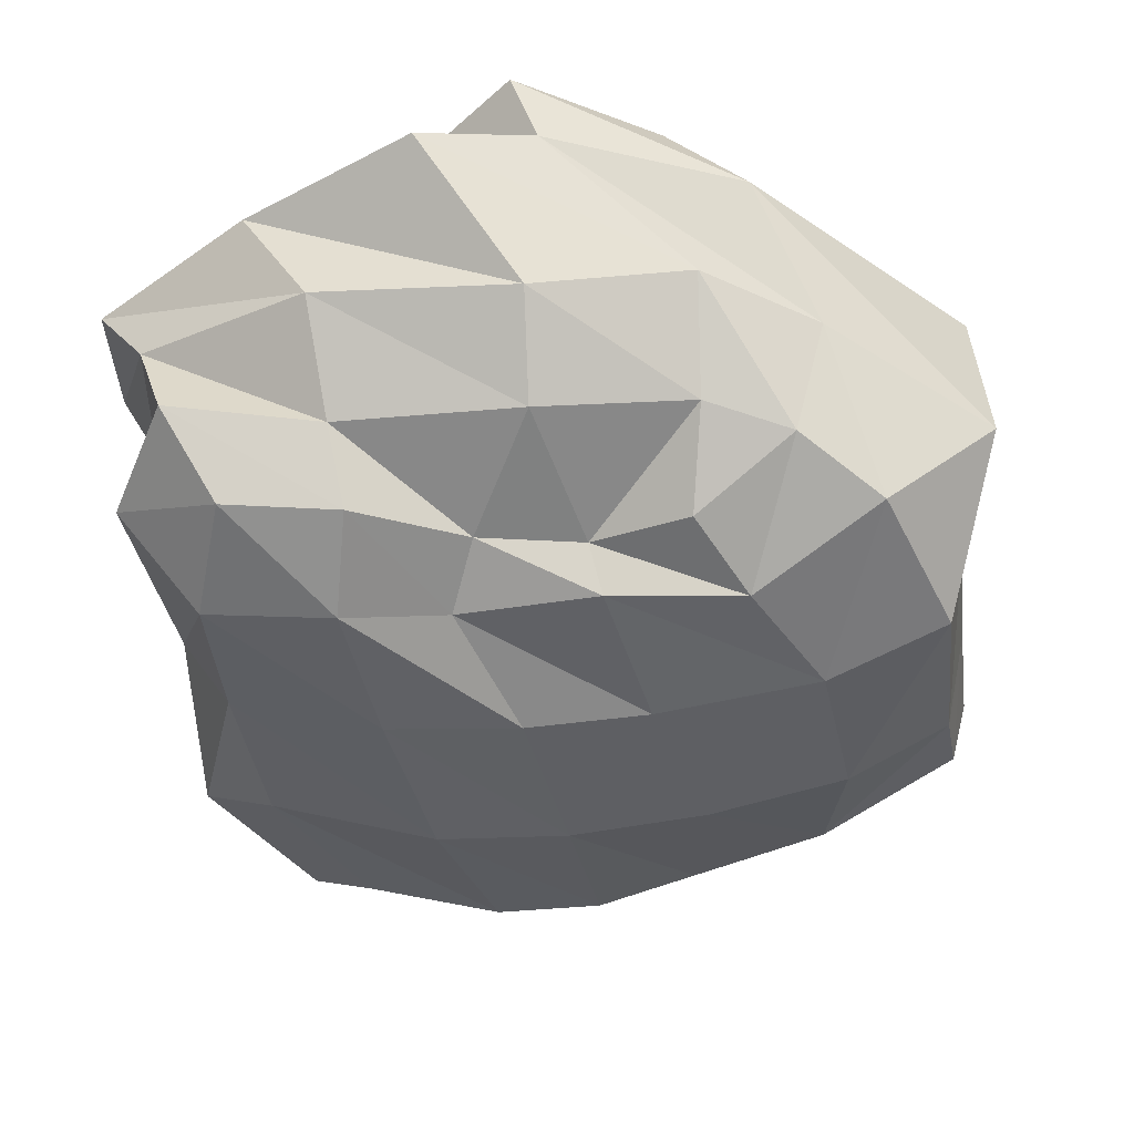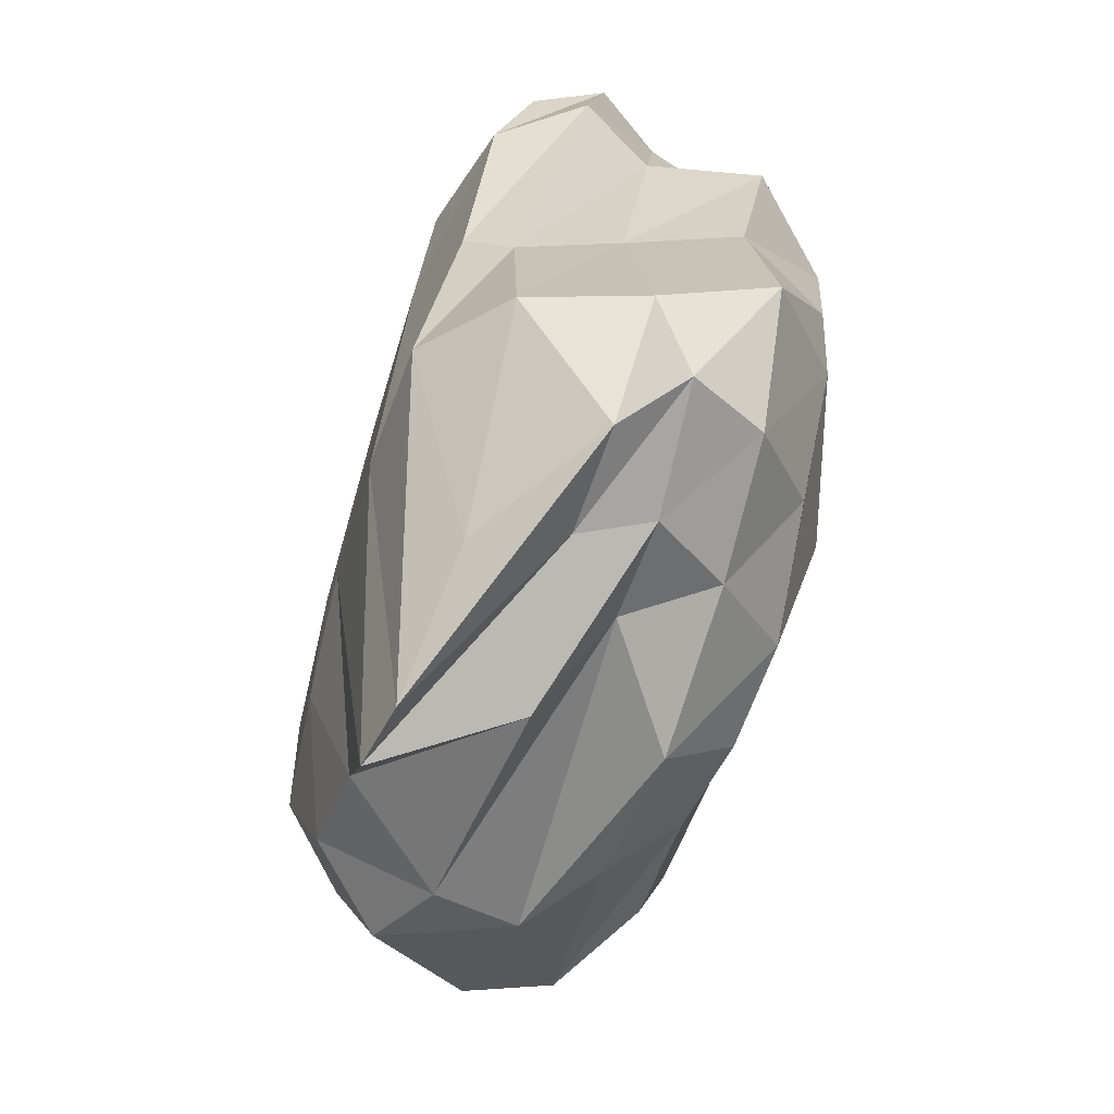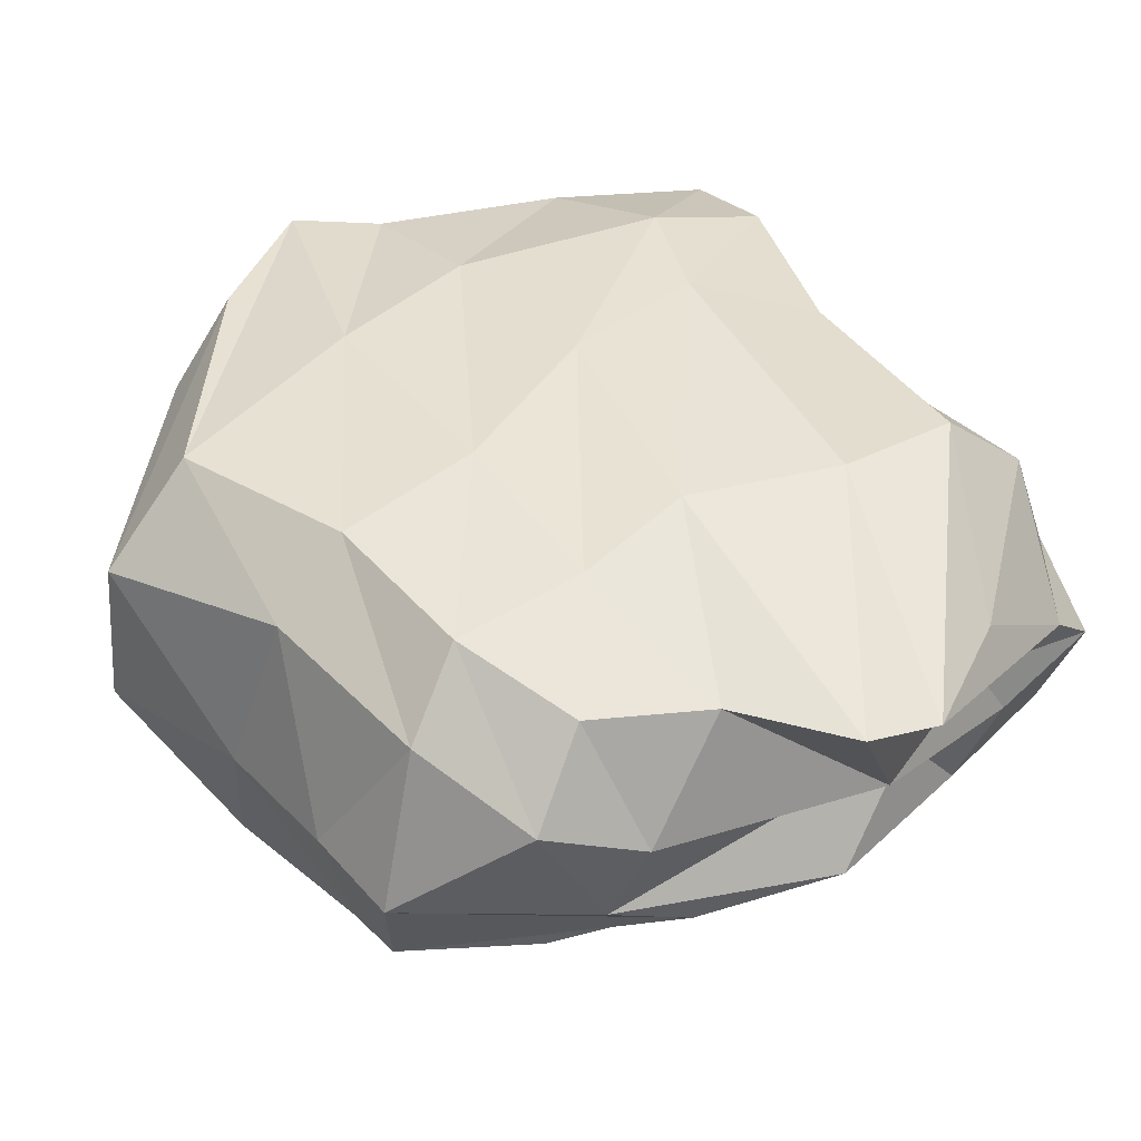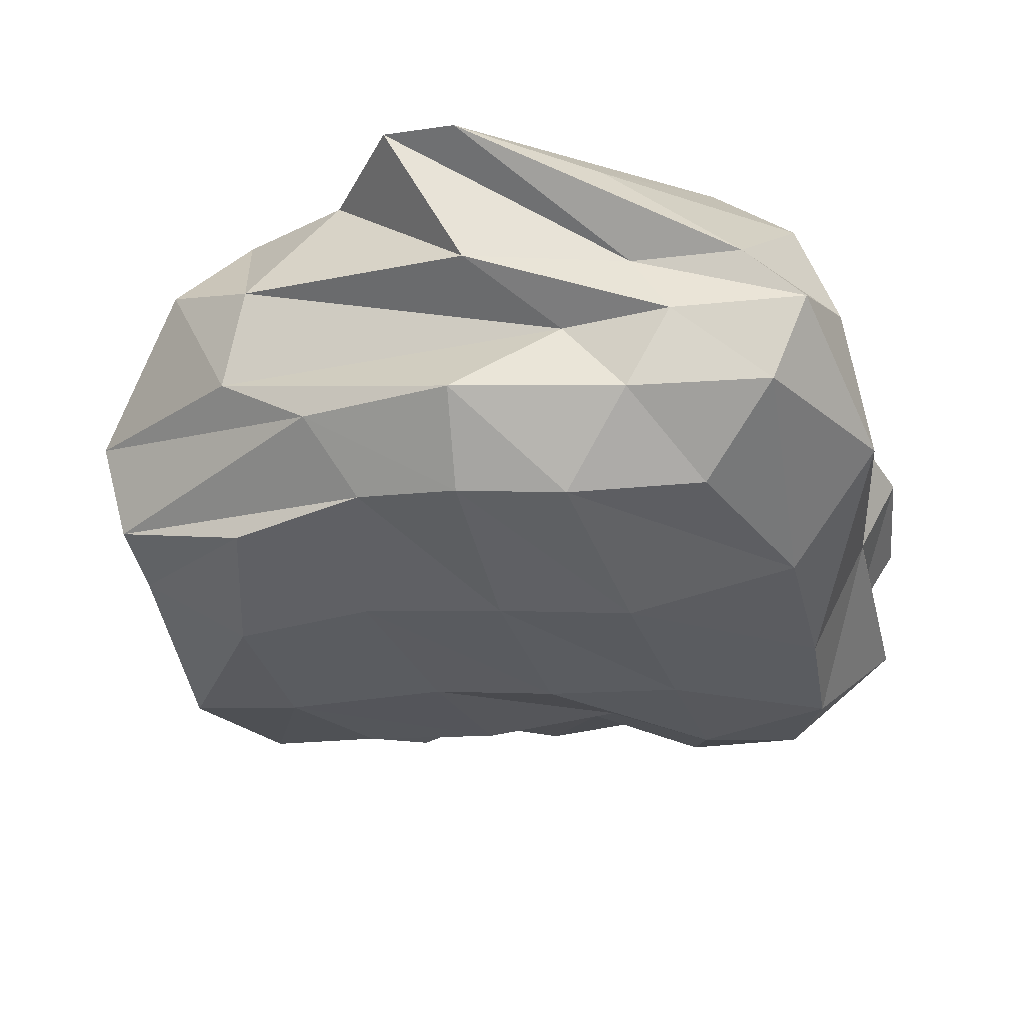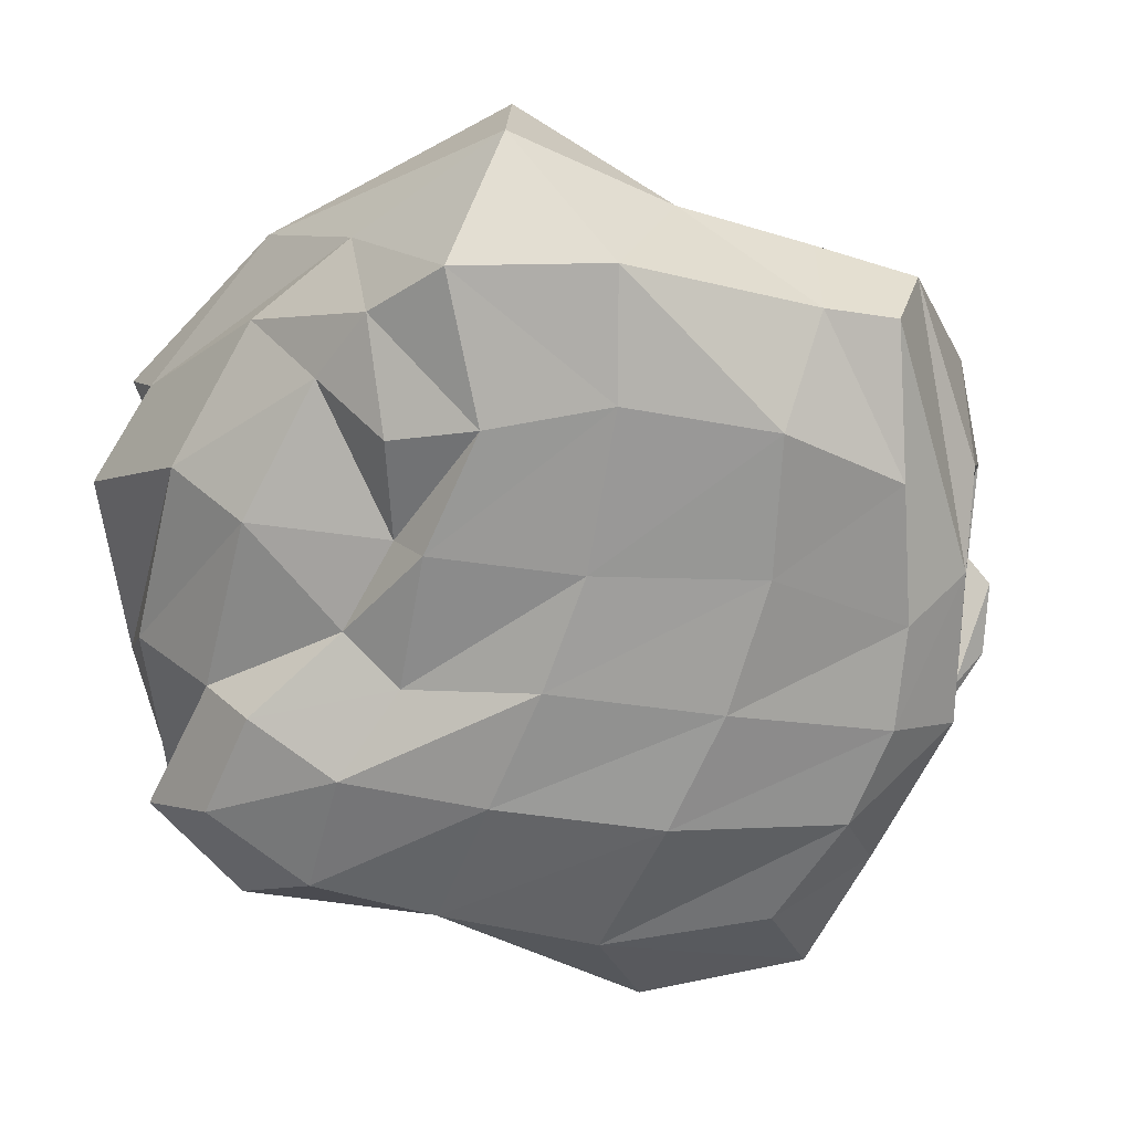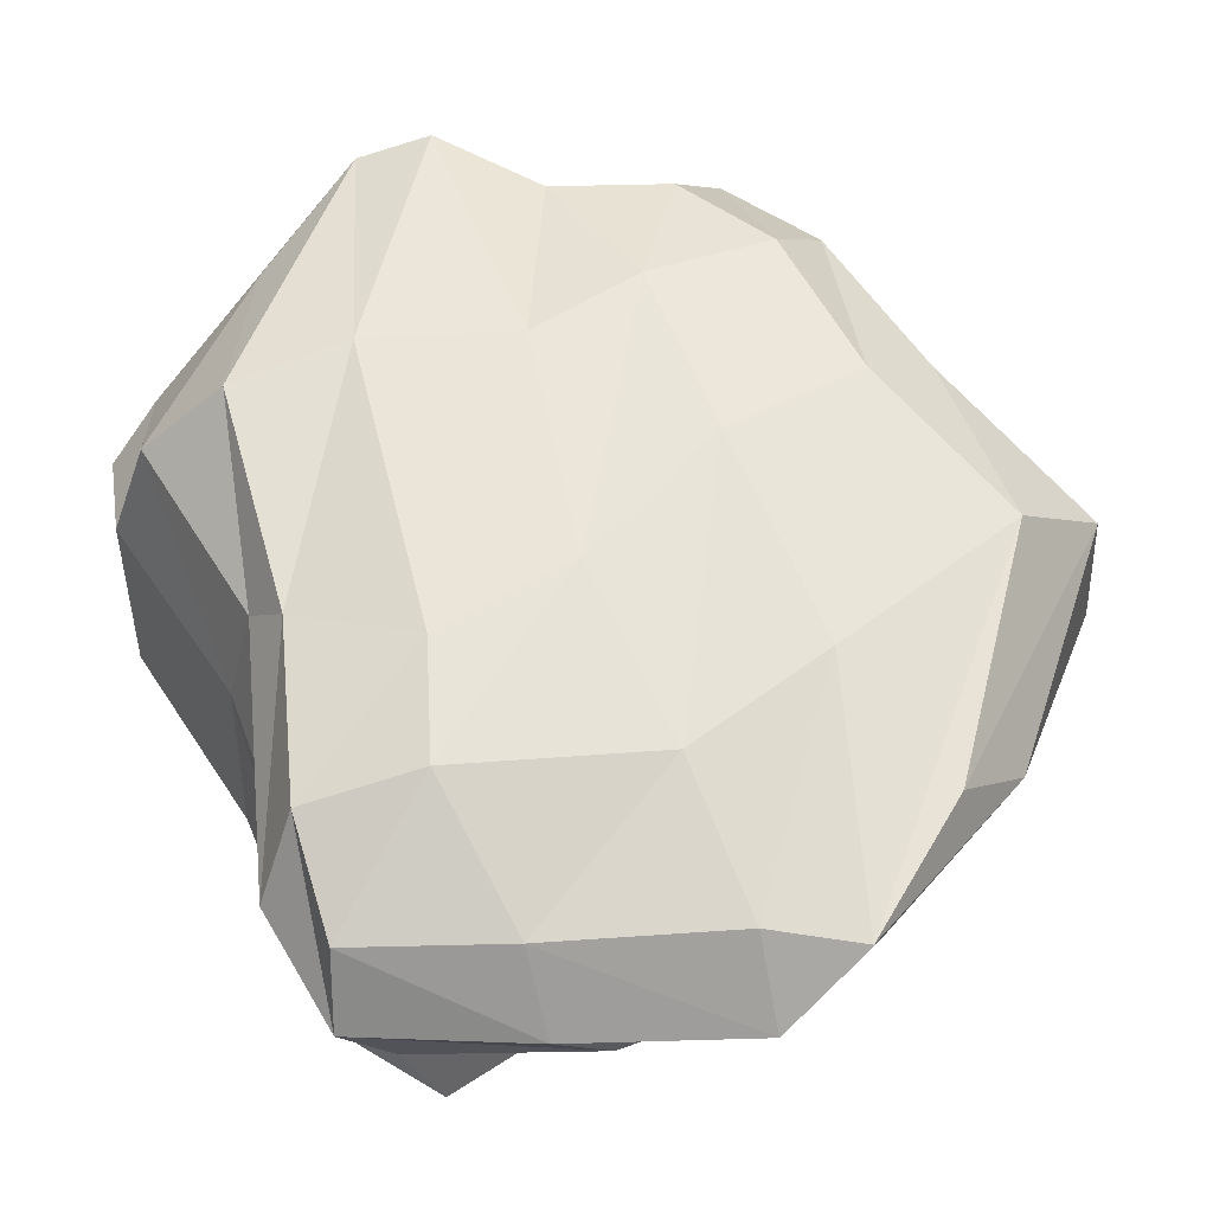
<metadata>
{"format":"obj","ext":"obj","renderer":"f3d","projection":"perspective","resolution":1024,"background":"white","views":[{"elev":-45.5,"azim":-173.4,"up":"+Z"},{"elev":-66.3,"azim":72.8,"up":"+Y"},{"elev":42.7,"azim":-38.3,"up":"+Z"},{"elev":-30.8,"azim":10.0,"up":"+Z"},{"elev":-67.1,"azim":-107.0,"up":"+Z"},{"elev":58.8,"azim":152.9,"up":"+Z"}]}
</metadata>
<code>
v  -0.6309 -0.5923 -0.2263
v  -0.5379 -1.154 -0.058
v  -1.052 -0.9545 -0.0646
v  -1.156 -0.4595 -0.2178
v  -0.6779 -0.6982 1.33
v  -1.176 -0.6464 1.281
v  -1.02 -1.106 1.175
v  -0.6103 -1.328 1.148
v  1.116 -0.981 1.068
v  0.8085 -0.9021 1.346
v  0.444 -1.514 1.033
v  0.9363 -1.426 0.6776
v  -0.9445 -1.392 0.7436
v  -1.282 -1.218 0.884
v  -1.719 0.6998 0.9165
v  -1.356 0.7168 1.245
v  -0.6819 1.482 1.18
v  -0.9745 1.431 0.9261
v  -0.751 1.123 0.1491
v  -0.3215 0.702 -0.0603
v  -0.6924 0.8358 -0.1143
v  -1.063 1.016 0.07452
v  -0.3597 0.5968 -0.2197
v  -0.4762 0.03739 -0.274
v  -1.095 0.1185 -0.254
v  -0.8624 0.5371 -0.2192
v  0.5481 0.6576 -0.2841
v  0.4804 0.1111 -0.3121
v  -0.01579 0.06024 -0.3127
v  0.1728 0.5325 -0.1885
v  0.3835 -0.5332 -0.2982
v  0.2436 -1.191 -0.1415
v  -0.1546 -1.229 -0.1145
v  -0.1063 -0.596 -0.2743
v  0.3428 -0.8637 1.371
v  -0.198 -0.6308 1.36
v  -0.3448 -1.73 1.152
v  -0.06528 -1.796 1.103
v  0.8016 0.7167 1.333
v  0.063 0.9943 1.276
v  0.04611 0.2537 1.352
v  0.6115 0.2908 1.352
v  -0.5442 0.8894 1.29
v  -1.177 -0.0098 1.303
v  -0.6033 0.01128 1.344
v  1.348 -0.7468 0.1898
v  1.267 -1.008 0.6307
v  1.155 -1.382 0.478
v  1.015 -1.313 0.1835
v  1.324 0.8561 0.1274
v  1.267 0.6897 0.6002
v  1.175 -0.169 0.6925
v  1.269 0.06388 0.2411
v  1.424 0.707 0.8972
v  1.232 0.5945 1.217
v  0.9754 -0.04789 1.247
v  1.051 -0.1975 1.069
v  -0.7067 -1.347 0.1906
v  -1.044 -1.29 0.4029
v  -1.648 -0.8536 0.452
v  -1.571 -0.7707 0.1103
v  0.4943 -1.399 0.1534
v  0.667 -1.449 0.4399
v  0.2601 -1.365 0.4526
v  -0.1351 -1.505 0.1567
v  0.5242 -1.41 0.6914
v  -0.06687 -1.602 0.6521
v  -1.346 0.8081 -0.0787
v  -1.76 0.7246 0.3196
v  -1.186 1.134 0.4816
v  -1.55 -0.4876 0.03351
v  -1.646 -0.459 0.4626
v  -1.649 0.06403 0.4298
v  -1.548 0.2556 -0.1538
v  -1.434 -0.7468 1.017
v  -1.483 -0.04533 1.069
v  -0.2632 1.717 0.9168
v  -0.7755 1.403 0.4976
v  0.802 1.529 0.8503
v  0.5563 1.496 0.4493
v  -0.1998 1.536 0.3368
v  0.1532 1.832 0.8393
v  0.5127 1.198 0.1147
v  0.4689 1.027 -0.1429
v  0.06726 0.7835 -0.07271
v  -0.1805 1.234 0.06095
v  0.8969 1.078 -0.1167
v  1.042 0.6379 -0.1905
v  1.045 0.148 -0.1576
v  1.009 -0.4703 -0.1265
v  0.7363 -1.067 -0.07603
v  1.304 1.024 1.084
v  0.7704 1.3 1.122
v  0.1053 1.585 1.127
v  -0.175 1.801 1.147
v  1.081 1.288 0.1751
v  1.2 1.222 0.5383
v  1.386 1.182 0.8076
g node1
f 1 2 3
f 1 3 4
f 5 6 7
f 5 7 8
f 9 10 11
f 9 11 12
f 13 8 7
f 13 7 14
f 15 16 17
f 15 17 18
f 19 20 21
f 19 21 22
f 23 24 25
f 23 25 26
f 27 28 29
f 27 29 30
f 31 32 33
f 31 33 34
f 35 36 37
f 35 37 38
f 39 40 41
f 39 41 42
f 43 16 44
f 43 44 45
f 46 47 48
f 46 48 49
f 50 51 52
f 50 52 53
f 54 55 56
f 54 56 57
f 58 59 60
f 58 60 61
f 62 63 64
f 62 64 65
f 66 38 37
f 66 37 67
f 68 69 70
f 68 70 22
f 71 72 73
f 71 73 74
f 75 6 44
f 75 44 76
f 77 78 70
f 77 70 18
f 79 80 81
f 79 81 82
f 83 84 85
f 83 85 86
f 24 1 4
f 24 4 25
f 29 34 1
f 29 1 24
f 34 33 2
f 34 2 1
f 36 5 8
f 36 8 37
f 41 45 5
f 41 5 36
f 45 44 6
f 45 6 5
f 47 9 12
f 47 12 48
f 52 57 9
f 52 9 47
f 57 56 10
f 57 10 9
f 59 13 14
f 59 14 60
f 64 67 13
f 64 13 59
f 67 37 8
f 67 8 13
f 69 15 18
f 69 18 70
f 73 76 15
f 73 15 69
f 76 44 16
f 76 16 15
f 78 19 22
f 78 22 70
f 81 86 19
f 81 19 78
f 86 85 20
f 86 20 19
f 20 23 26
f 20 26 21
f 85 30 23
f 85 23 20
f 30 29 24
f 30 24 23
f 84 27 30
f 84 30 85
f 87 88 27
f 87 27 84
f 88 89 28
f 88 28 27
f 28 31 34
f 28 34 29
f 89 90 31
f 89 31 28
f 90 91 32
f 90 32 31
f 10 35 38
f 10 38 11
f 56 42 35
f 56 35 10
f 42 41 36
f 42 36 35
f 55 39 42
f 55 42 56
f 92 93 39
f 92 39 55
f 93 94 40
f 93 40 39
f 40 43 45
f 40 45 41
f 94 95 43
f 94 43 40
f 95 17 16
f 95 16 43
f 90 46 49
f 90 49 91
f 89 53 46
f 89 46 90
f 53 52 47
f 53 47 46
f 88 50 53
f 88 53 89
f 87 96 50
f 87 50 88
f 96 97 51
f 96 51 50
f 51 54 57
f 51 57 52
f 97 98 54
f 97 54 51
f 98 92 55
f 98 55 54
f 2 58 61
f 2 61 3
f 33 65 58
f 33 58 2
f 65 64 59
f 65 59 58
f 32 62 65
f 32 65 33
f 91 49 62
f 91 62 32
f 49 48 63
f 49 63 62
f 63 66 67
f 63 67 64
f 48 12 66
f 48 66 63
f 12 11 38
f 12 38 66
f 26 68 22
f 26 22 21
f 25 74 68
f 25 68 26
f 74 73 69
f 74 69 68
f 4 71 74
f 4 74 25
f 3 61 71
f 3 71 4
f 61 60 72
f 61 72 71
f 72 75 76
f 72 76 73
f 60 14 75
f 60 75 72
f 14 7 6
f 14 6 75
f 95 77 18
f 95 18 17
f 94 82 77
f 94 77 95
f 82 81 78
f 82 78 77
f 93 79 82
f 93 82 94
f 92 98 79
f 92 79 93
f 98 97 80
f 98 80 79
f 80 83 86
f 80 86 81
f 97 96 83
f 97 83 80
f 96 87 84
f 96 84 83

</code>
